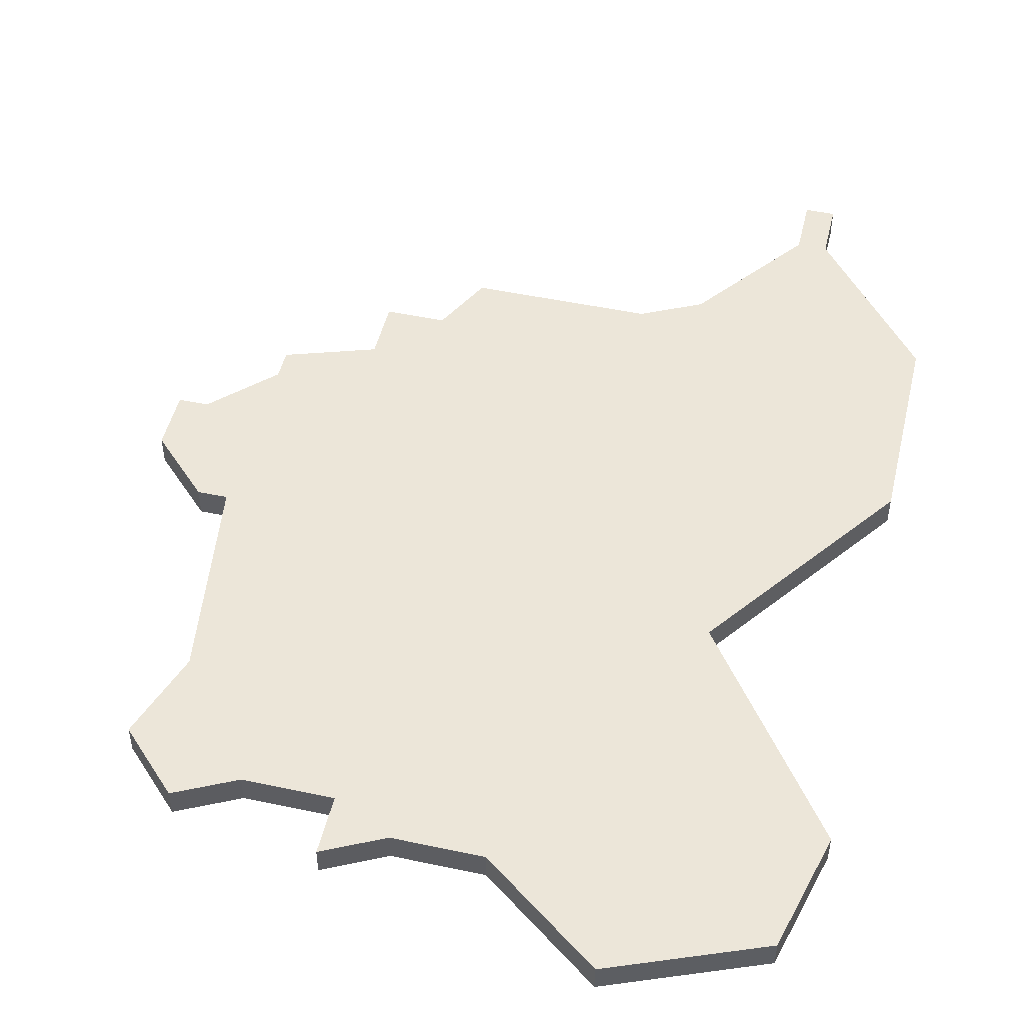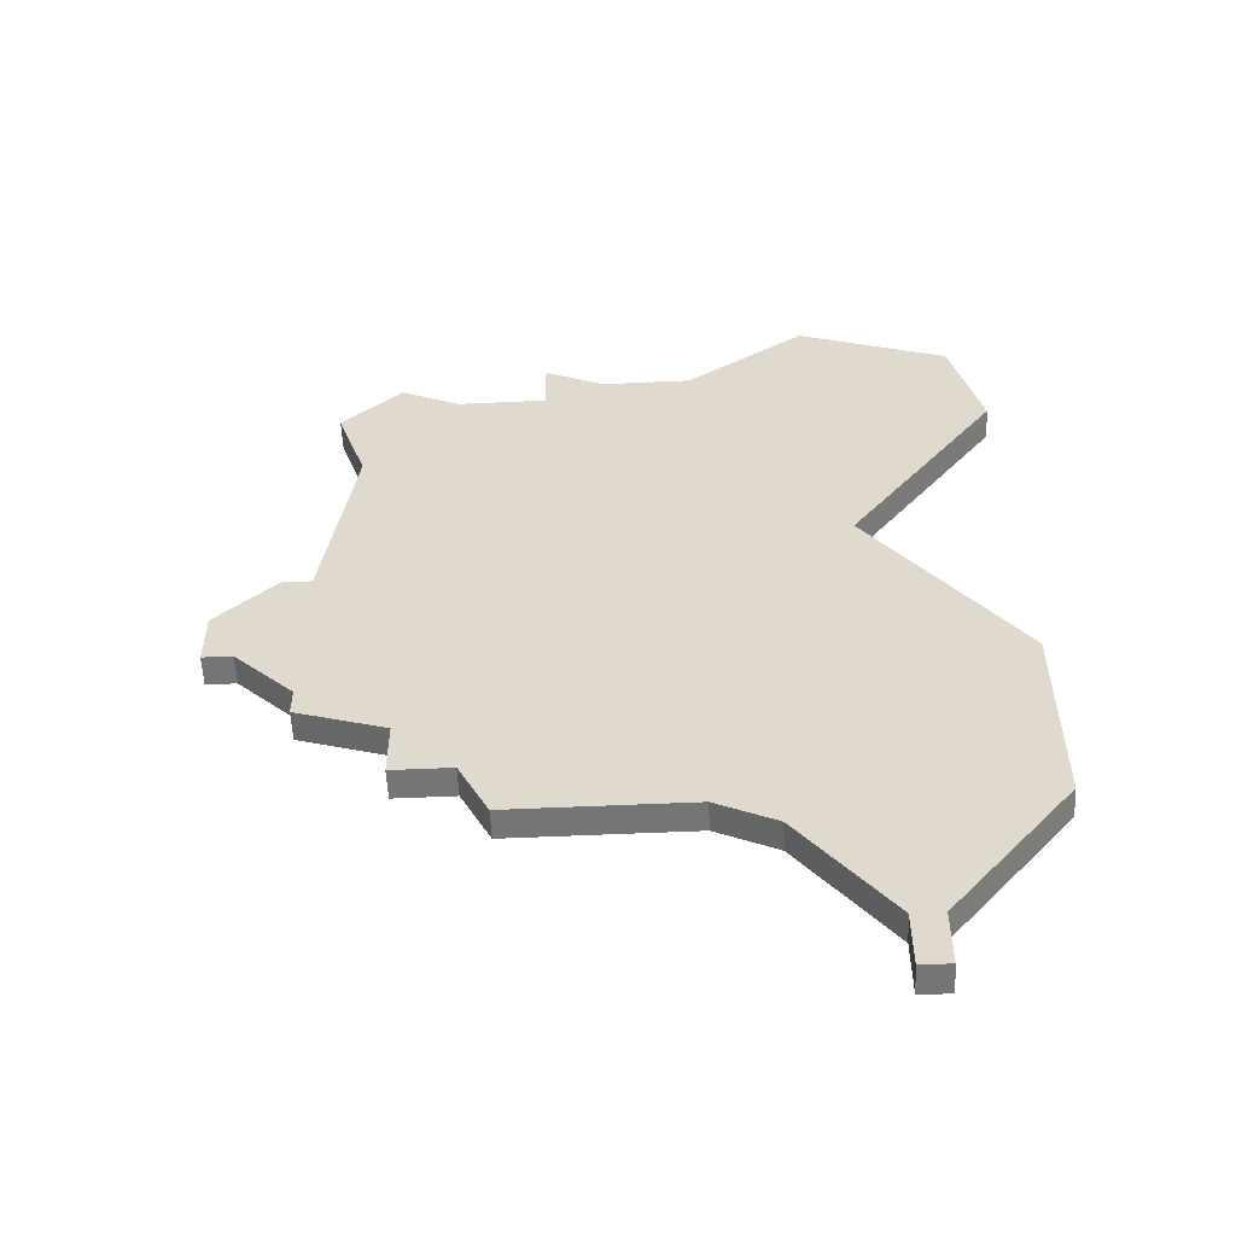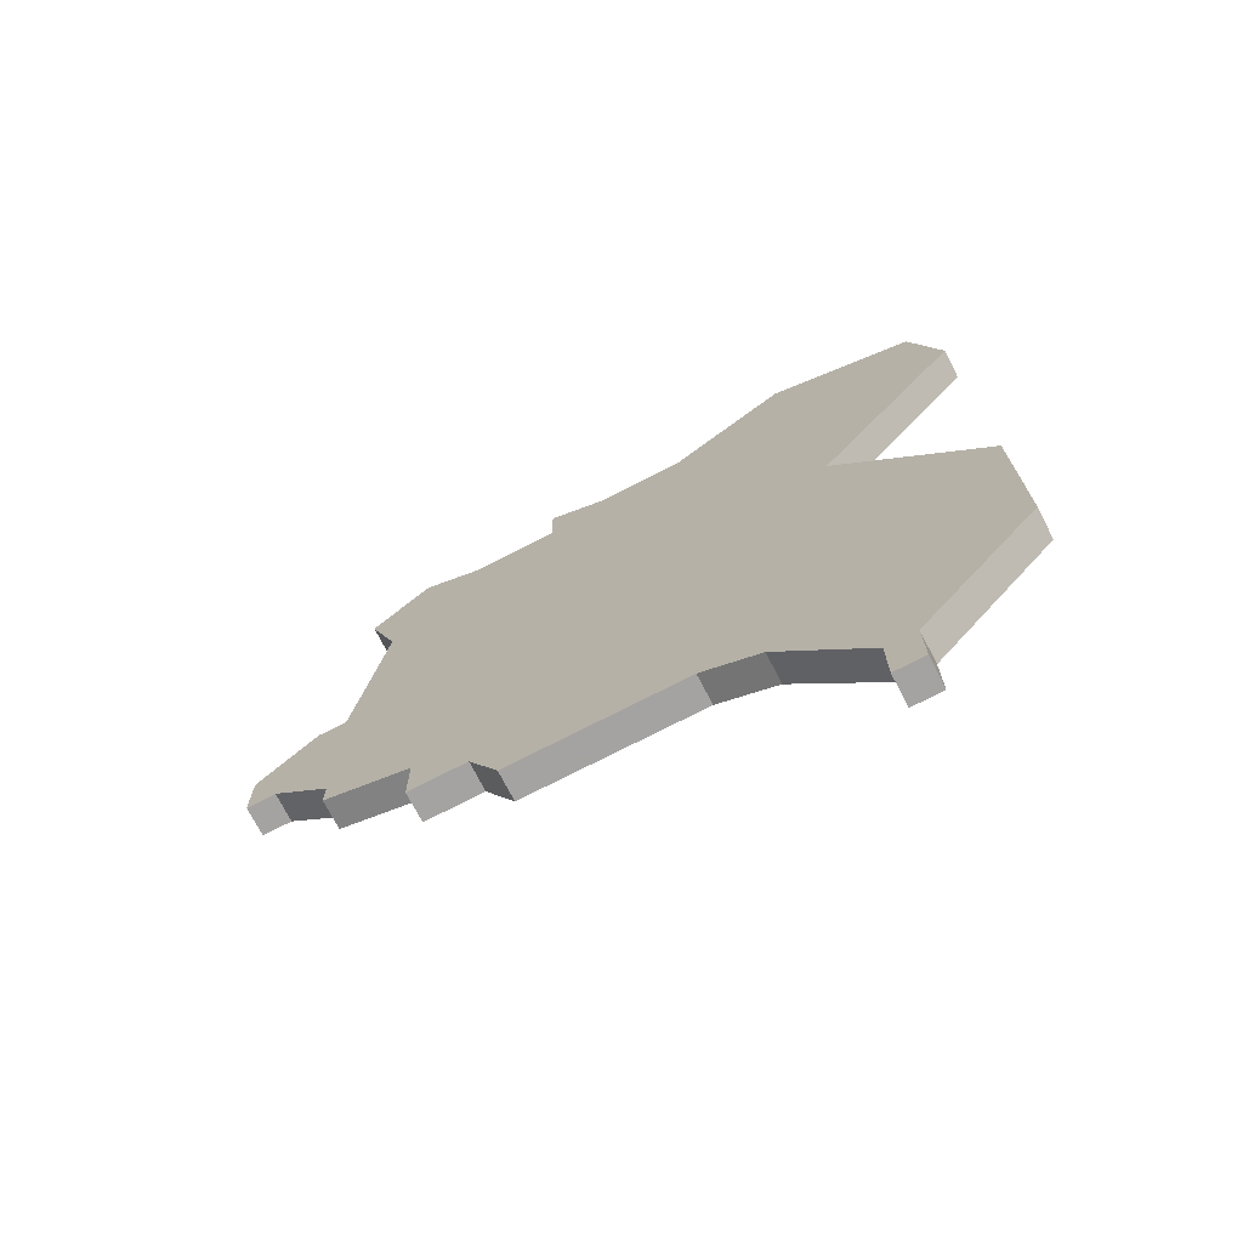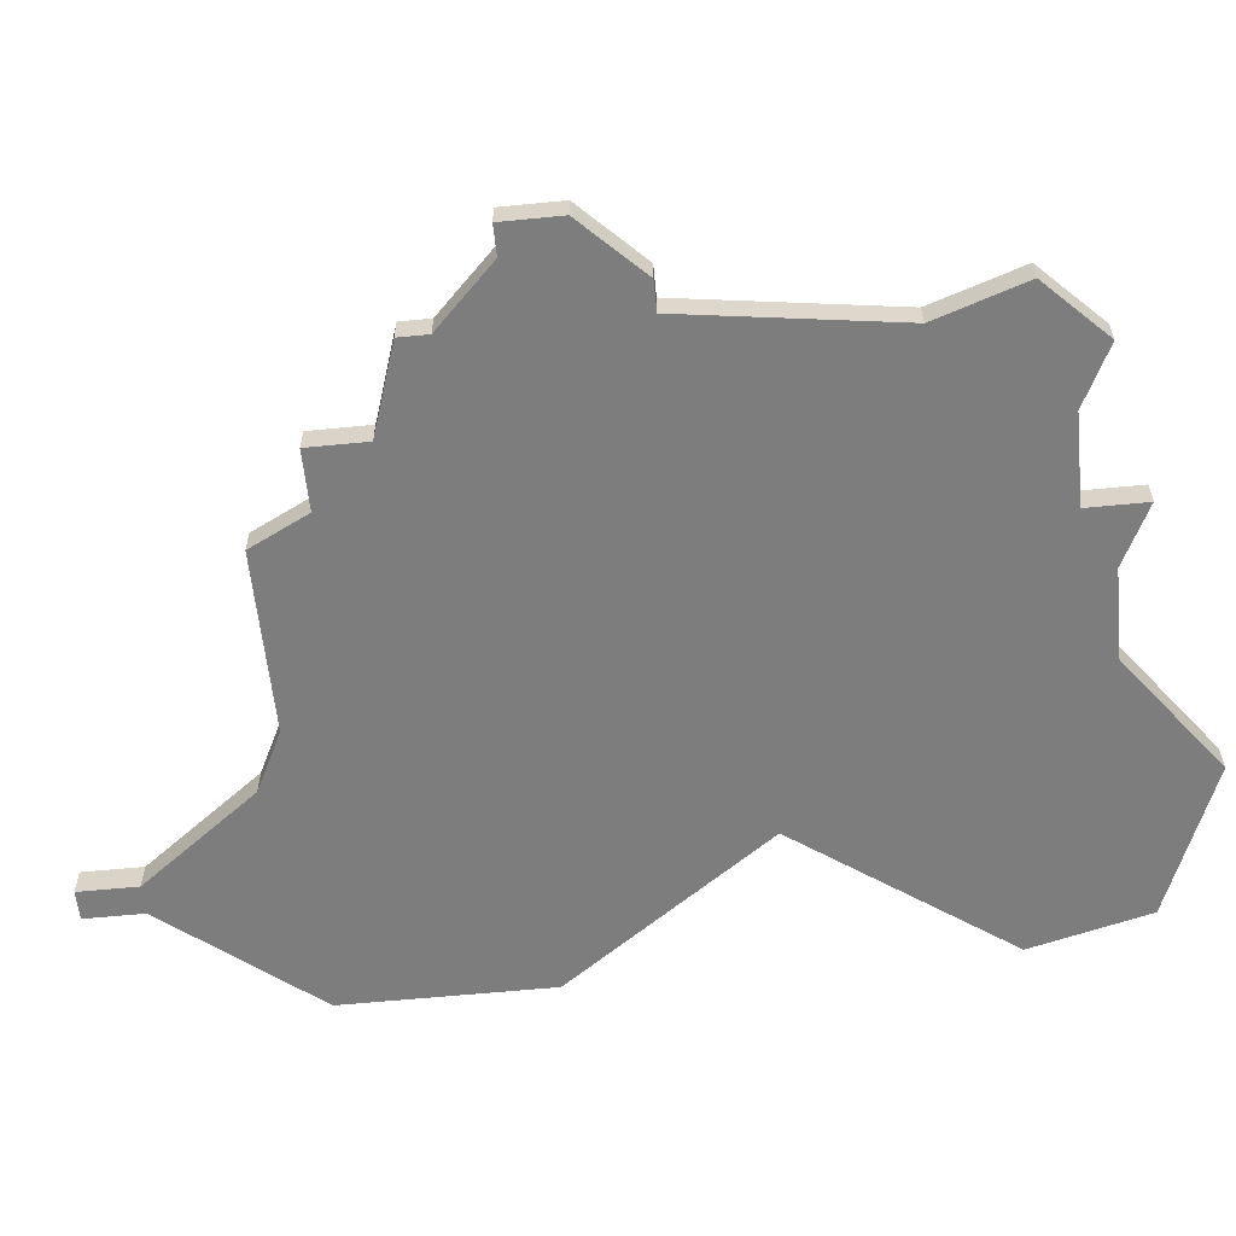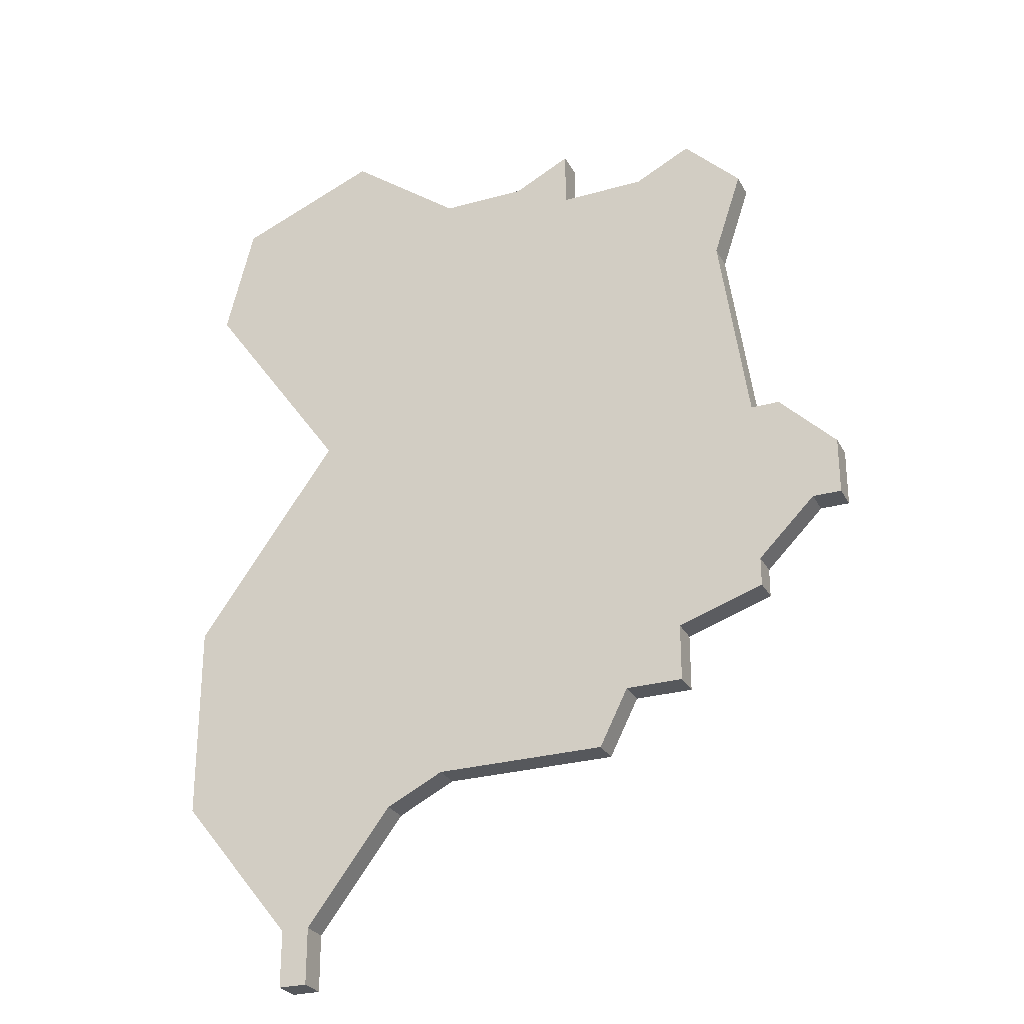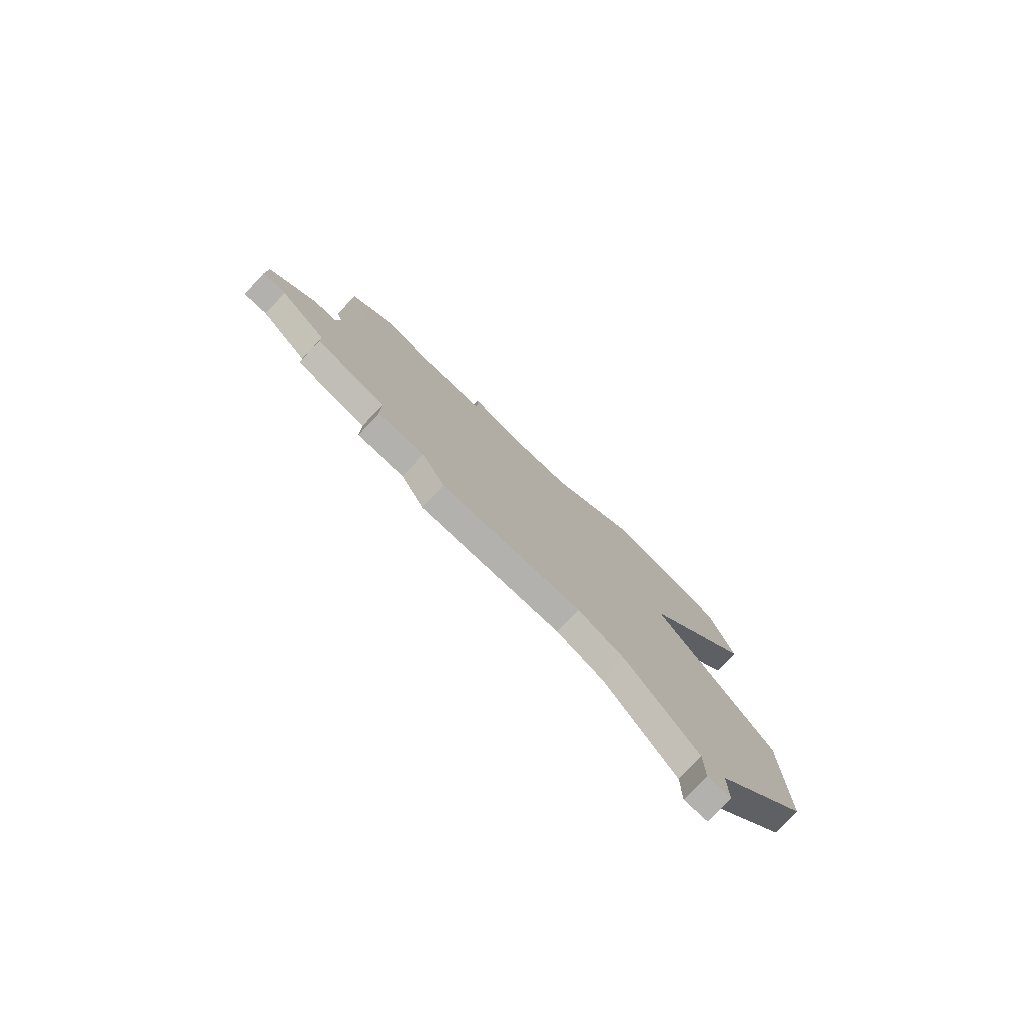
<metadata>
{"format":"obj","ext":"obj","renderer":"f3d","projection":"perspective","resolution":1024,"background":"white","views":[{"elev":48.8,"azim":-166.7,"up":"+Z"},{"elev":-56.4,"azim":-177.3,"up":"+Y"},{"elev":-73.1,"azim":-152.7,"up":"+Y"},{"elev":-59.2,"azim":95.8,"up":"+Z"},{"elev":-27.7,"azim":23.2,"up":"+Y"},{"elev":-79.3,"azim":136.7,"up":"+Y"}]}
</metadata>
<code>
v 3391 -1486 0
v 3390 -1490 0
v 3395 -1497 0
v 3390 -1504 0
v 3390 -1511 0
v 3394 -1516 0
v 3394 -1518 0
v 3395 -1518 0
v 3395 -1516 0
v 3398 -1512 0
v 3400 -1511 0
v 3406 -1511 0
v 3407 -1509 0
v 3409 -1509 0
v 3409 -1507 0
v 3412 -1506 0
v 3412 -1505 0
v 3414 -1503 0
v 3415 -1503 0
v 3415 -1501 0
v 3413 -1499 0
v 3412 -1499 0
v 3411 -1492 0
v 3412 -1489 0
v 3410 -1487 0
v 3408 -1488 0
v 3405 -1488 0
v 3405 -1486 0
v 3403 -1487 0
v 3400 -1487 0
v 3396 -1484 0
v 3391 -1486 1
v 3390 -1490 1
v 3395 -1497 1
v 3390 -1504 1
v 3390 -1511 1
v 3394 -1516 1
v 3394 -1518 1
v 3395 -1518 1
v 3395 -1516 1
v 3398 -1512 1
v 3400 -1511 1
v 3406 -1511 1
v 3407 -1509 1
v 3409 -1509 1
v 3409 -1507 1
v 3412 -1506 1
v 3412 -1505 1
v 3414 -1503 1
v 3415 -1503 1
v 3415 -1501 1
v 3413 -1499 1
v 3412 -1499 1
v 3411 -1492 1
v 3412 -1489 1
v 3410 -1487 1
v 3408 -1488 1
v 3405 -1488 1
v 3405 -1486 1
v 3403 -1487 1
v 3400 -1487 1
v 3396 -1484 1
f 2 1 31
f 5 4 3
f 8 7 6
f 13 12 11
f 15 14 13
f 17 16 15
f 20 19 18
f 22 21 20
f 25 24 23
f 29 28 27
f 2 31 30
f 6 5 3
f 9 8 6
f 15 13 11
f 18 17 15
f 22 20 18
f 25 23 22
f 30 29 27
f 3 2 30
f 9 6 3
f 18 15 11
f 26 25 22
f 3 30 27
f 10 9 3
f 18 11 10
f 27 26 22
f 10 3 27
f 22 18 10
f 10 27 22
f 62 32 33
f 34 35 36
f 37 38 39
f 42 43 44
f 44 45 46
f 46 47 48
f 49 50 51
f 51 52 53
f 54 55 56
f 58 59 60
f 61 62 33
f 34 36 37
f 37 39 40
f 42 44 46
f 46 48 49
f 49 51 53
f 53 54 56
f 58 60 61
f 61 33 34
f 34 37 40
f 42 46 49
f 53 56 57
f 58 61 34
f 34 40 41
f 41 42 49
f 53 57 58
f 58 34 41
f 41 49 53
f 53 58 41
f 33 32 2
f 2 32 1
f 34 33 3
f 3 33 2
f 35 34 4
f 4 34 3
f 36 35 5
f 5 35 4
f 37 36 6
f 6 36 5
f 38 37 7
f 7 37 6
f 39 38 8
f 8 38 7
f 40 39 9
f 9 39 8
f 41 40 10
f 10 40 9
f 42 41 11
f 11 41 10
f 43 42 12
f 12 42 11
f 44 43 13
f 13 43 12
f 45 44 14
f 14 44 13
f 46 45 15
f 15 45 14
f 47 46 16
f 16 46 15
f 48 47 17
f 17 47 16
f 49 48 18
f 18 48 17
f 50 49 19
f 19 49 18
f 51 50 20
f 20 50 19
f 52 51 21
f 21 51 20
f 53 52 22
f 22 52 21
f 54 53 23
f 23 53 22
f 55 54 24
f 24 54 23
f 56 55 25
f 25 55 24
f 57 56 26
f 26 56 25
f 58 57 27
f 27 57 26
f 59 58 28
f 28 58 27
f 60 59 29
f 29 59 28
f 61 60 30
f 30 60 29
f 32 62 1
f 1 62 31
f 62 61 31
f 31 61 30

</code>
